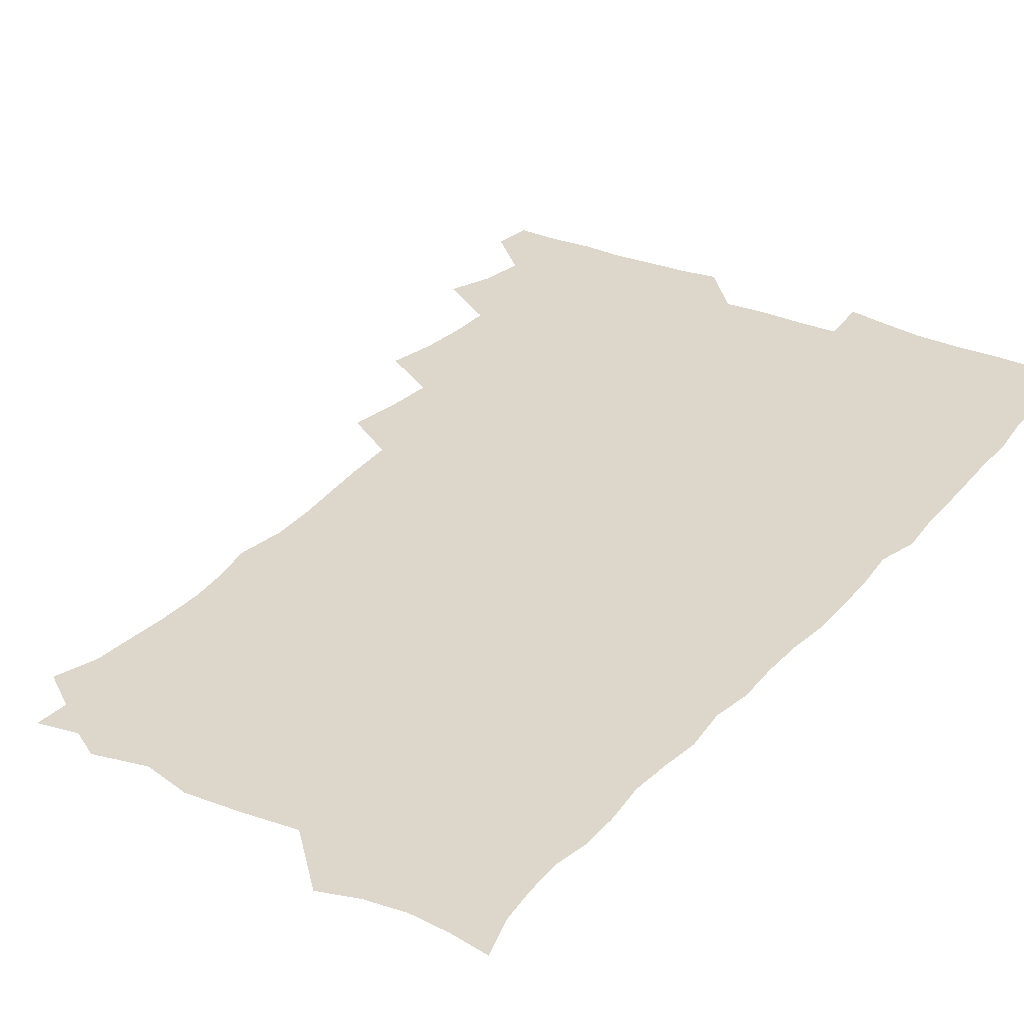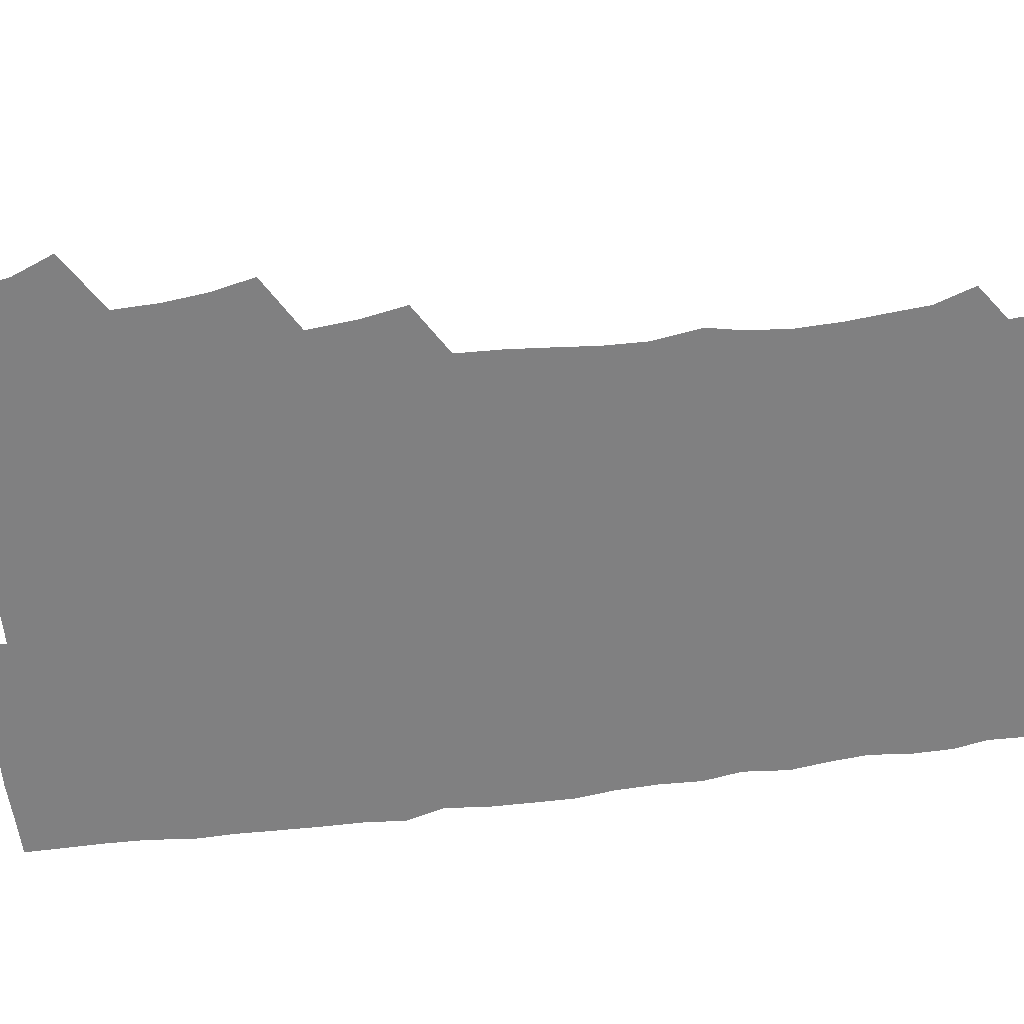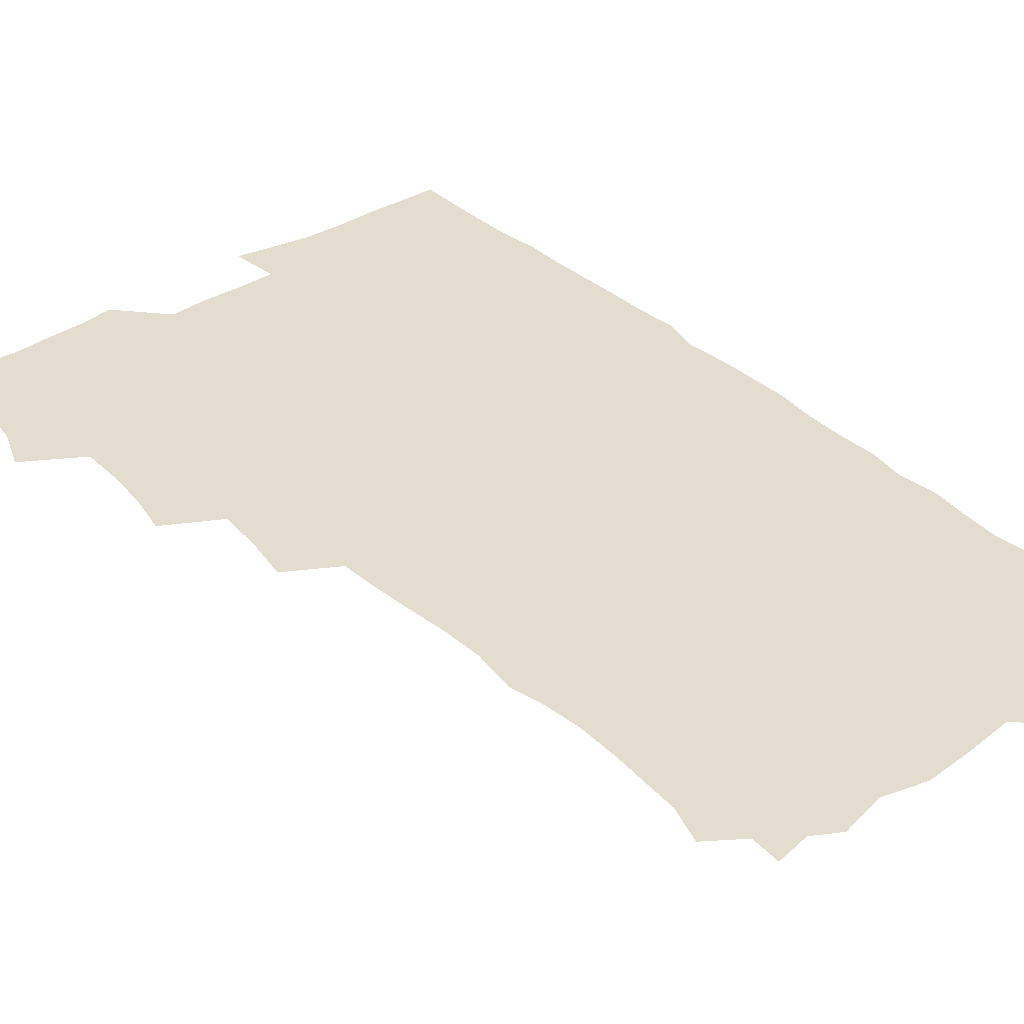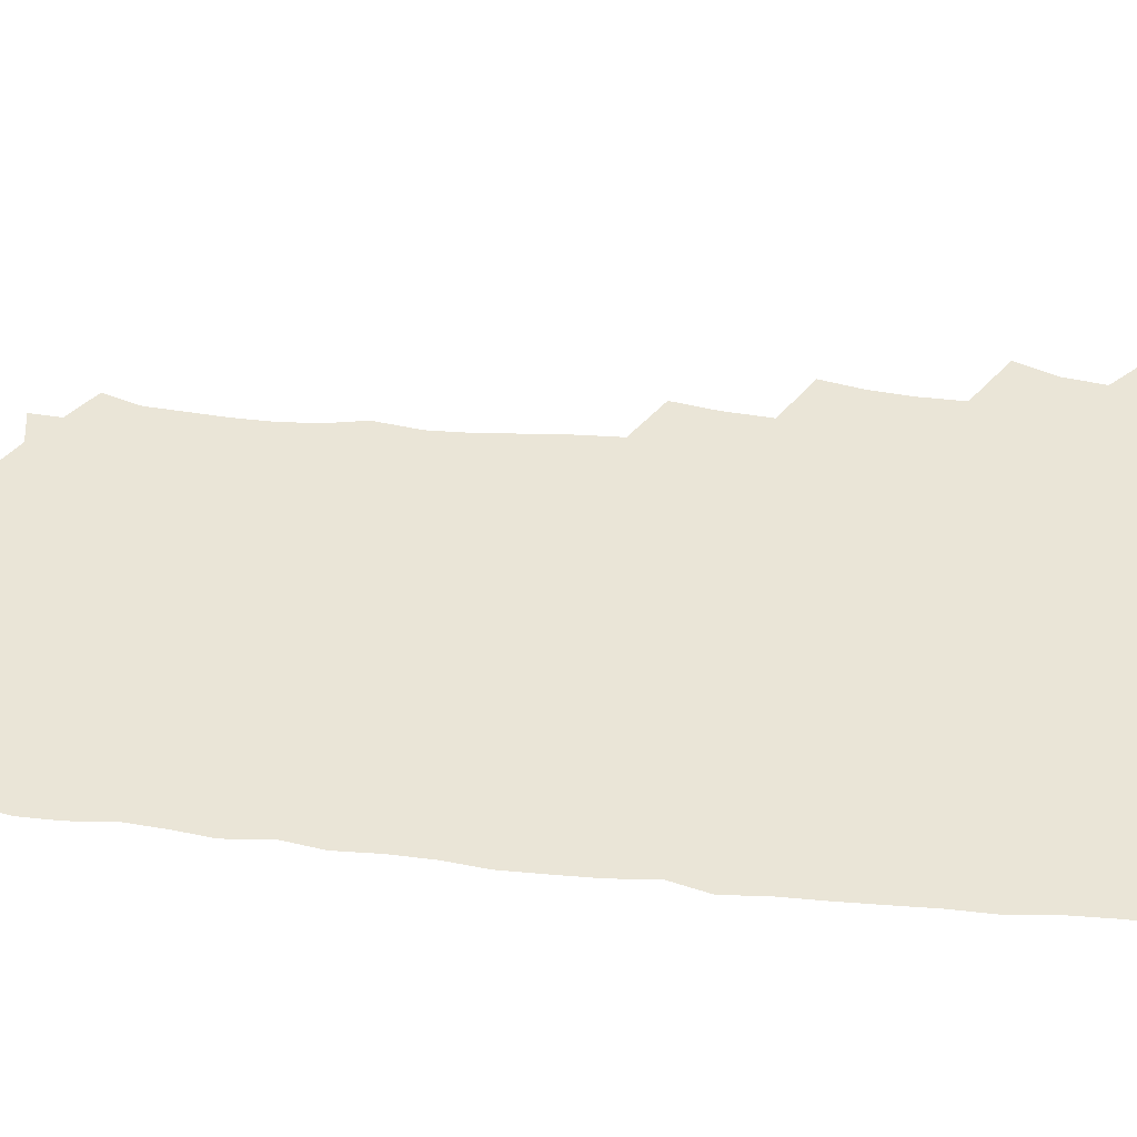
<metadata>
{"format":"obj","ext":"obj","renderer":"f3d","projection":"perspective","resolution":1024,"background":"white","views":[{"elev":30.4,"azim":33.0,"up":"+Z"},{"elev":-60.2,"azim":-82.4,"up":"+Z"},{"elev":35.5,"azim":-39.6,"up":"+Z"},{"elev":44.2,"azim":96.7,"up":"+Z"}]}
</metadata>
<code>
v 464 555.6 0
v 465.6 570.2 0
v 472.6 507.8 0
v 478.9 523.8 0
v 481.3 539.6 0
v 482.1 554.6 0
v 481.3 569.8 0
v 489.3 444.6 0
v 492.7 460.9 0
v 494.4 477.2 0
v 494.7 494.2 0
v 498.3 510.9 0
v 497.7 525.2 0
v 497.5 539.9 0
v 497.3 554.6 0
v 495.9 571 0
v 505.8 397.2 0
v 508.8 414.4 0
v 510.3 432.6 0
v 511.4 449.3 0
v 511.6 464.7 0
v 509 478.7 0
v 512.5 495.9 0
v 513.6 511.2 0
v 513.2 525.3 0
v 512.6 540.1 0
v 511.9 555.2 0
v 511.4 570.2 0
v 523.3 213.4 0
v 528.3 228.3 0
v 529.3 241.7 0
v 530.5 257.1 0
v 530.9 274.1 0
v 529.3 289.8 0
v 526.7 302.7 0
v 529.2 320.8 0
v 528.7 336.7 0
v 527.2 352.4 0
v 525.8 368.5 0
v 525.1 385.7 0
v 525.3 402.4 0
v 526 418.9 0
v 526 434.4 0
v 527.5 450.9 0
v 528.4 466.8 0
v 527.9 481.6 0
v 527.1 496.3 0
v 527.2 510.9 0
v 527.5 525.4 0
v 527.6 540 0
v 526.6 555.7 0
v 525.9 571.3 0
v 536 192 0
v 536.8 204 0
v 539.3 218 0
v 545.2 236.4 0
v 546.1 251.9 0
v 546.6 267.6 0
v 545.3 281.5 0
v 545.4 297.2 0
v 543.8 311.2 0
v 545.6 329.1 0
v 543.8 342.9 0
v 543.4 358.7 0
v 543.1 374.6 0
v 541.8 389.5 0
v 541.8 405.4 0
v 543.5 422.4 0
v 543.2 437.2 0
v 542.4 451.7 0
v 542.7 466.8 0
v 543.2 482 0
v 543.4 496.6 0
v 543.4 511 0
v 543.4 525.3 0
v 542.3 540.4 0
v 541 556.3 0
v 540.1 571.9 0
v 549.8 194.5 0
v 555 209.5 0
v 558.6 226.5 0
v 559.7 241.2 0
v 561.4 257.9 0
v 561.3 272.5 0
v 560.5 286.7 0
v 559.8 301.2 0
v 559.1 315.7 0
v 560.1 332.9 0
v 559.3 347.2 0
v 559 362.5 0
v 557.6 376.5 0
v 557.1 391.5 0
v 556.9 406.5 0
v 558.2 423 0
v 558 437.8 0
v 557.5 452.2 0
v 558.1 467.6 0
v 558.3 482.3 0
v 558.4 496.7 0
v 558.8 511 0
v 558.9 524.8 0
v 557.5 539.7 0
v 555.6 556.3 0
v 553.7 573.9 0
v 560 188.6 0
v 571.1 213.6 0
v 573.9 229.8 0
v 574.3 244.1 0
v 574.9 259.5 0
v 574.5 273.6 0
v 574.3 288.5 0
v 573.6 302.6 0
v 573.9 318.7 0
v 573.8 334 0
v 573.8 349.3 0
v 573.5 364.1 0
v 573.2 378.8 0
v 573.2 394.1 0
v 573 409 0
v 572.4 423 0
v 572.4 437.8 0
v 572.1 452.4 0
v 573.1 468.1 0
v 572.5 482.1 0
v 573 496.9 0
v 573.3 511.1 0
v 572.8 525.1 0
v 571.9 539.8 0
v 570.4 555.4 0
v 578.1 192.9 0
v 586.5 215.6 0
v 589 233 0
v 588.5 245.6 0
v 588.7 260.5 0
v 588.6 275.3 0
v 587.9 288.9 0
v 587.8 304 0
v 587.7 319.3 0
v 587.5 334.1 0
v 587.7 350.5 0
v 587.5 363.9 0
v 587.7 380 0
v 587.6 394.7 0
v 587.3 409.2 0
v 587.8 424.5 0
v 586.8 438.2 0
v 587.4 453.7 0
v 587.5 468.2 0
v 587.2 482.5 0
v 587.2 496.9 0
v 587.4 511.1 0
v 587.1 525.6 0
v 586.4 540.7 0
v 585.3 556.4 0
v 595.2 188.6 0
v 601 214.9 0
v 602.2 231.1 0
v 602.1 244.7 0
v 602.3 260.6 0
v 602.4 276 0
v 602.2 290.6 0
v 602.2 305.8 0
v 602.2 321 0
v 601.8 335.1 0
v 601.6 348.4 0
v 601.6 364.6 0
v 601.8 380 0
v 601.8 395.1 0
v 601.7 409.2 0
v 601.8 425 0
v 601.4 438.7 0
v 601.9 454.3 0
v 601.7 468.2 0
v 601.5 482.4 0
v 601.4 496.5 0
v 601.8 511.1 0
v 601.8 525.6 0
v 601.7 540.2 0
v 601.1 556.1 0
v 614.6 190.1 0
v 616 213.1 0
v 616.2 231.7 0
v 616.4 246.1 0
v 616.2 260.7 0
v 616.3 276.7 0
v 616.1 290.3 0
v 616 305.5 0
v 616 320.3 0
v 615.9 335.4 0
v 615.7 349.6 0
v 615.7 365.3 0
v 616.3 378.5 0
v 616 394.2 0
v 616 408.7 0
v 615.9 424.7 0
v 615.9 439.3 0
v 616 454.1 0
v 616.1 468.3 0
v 616.3 482.7 0
v 616.7 497.1 0
v 616.3 511.4 0
v 616.4 525.6 0
v 616.6 539.8 0
v 616.4 556.3 0
v 614.6 575.9 0
v 633.5 192.4 0
v 631 214.5 0
v 630.3 231 0
v 630.1 246.9 0
v 630.2 260.8 0
v 629.9 276.8 0
v 629.9 290.9 0
v 629.9 306.1 0
v 630 320.5 0
v 629.9 336.1 0
v 629.8 350.8 0
v 630.2 363.3 0
v 630.2 380.5 0
v 630.1 395.3 0
v 630.3 408.9 0
v 630.2 424.4 0
v 630.2 439.1 0
v 630 454.1 0
v 630.3 468 0
v 631 481.9 0
v 630.8 497.4 0
v 630.8 511.4 0
v 631.1 525.4 0
v 631 540.1 0
v 631.1 554.6 0
v 629 573.2 0
v 653.2 172.6 0
v 647.4 195.2 0
v 645.5 213.6 0
v 644.4 230.4 0
v 644.1 245.3 0
v 643.6 262.2 0
v 643.5 277 0
v 643.7 291.1 0
v 644.3 303.9 0
v 643.4 322.5 0
v 643.9 335.4 0
v 643.6 351 0
v 644 365 0
v 644.2 379.6 0
v 643.9 394.4 0
v 644.9 407.8 0
v 644.2 424.7 0
v 644.6 438.6 0
v 644.5 453.3 0
v 644.8 467.6 0
v 645.2 482.1 0
v 645.2 497.1 0
v 645.6 511.4 0
v 645.5 525.7 0
v 645.6 540.4 0
v 645.5 555 0
v 644.8 570.8 0
v 666.7 176.9 0
v 662.3 194.8 0
v 659.7 212.9 0
v 658.2 229.9 0
v 658 244.7 0
v 657.3 260.9 0
v 657.5 275.2 0
v 656.9 291.1 0
v 658 304.2 0
v 657.4 320.5 0
v 657.5 335.4 0
v 657.6 350 0
v 658.4 363.7 0
v 658.1 379.1 0
v 659.6 392.5 0
v 658.6 409.2 0
v 658.5 423.8 0
v 658.9 438.1 0
v 659.2 452.5 0
v 659.1 467.4 0
v 659.6 481.4 0
v 658.8 497.9 0
v 659.7 511.4 0
v 660.2 525.8 0
v 660.3 540.3 0
v 660.3 555.4 0
v 660.2 570.3 0
v 680.5 178.9 0
v 676.7 194.8 0
v 674.6 210.6 0
v 673.1 226.8 0
v 672 243 0
v 672.7 256.8 0
v 671.8 273 0
v 671.9 287.9 0
v 672.1 302.7 0
v 671.5 318.4 0
v 673.7 331.2 0
v 672.1 348.2 0
v 671.8 363.5 0
v 672.6 377.6 0
v 673.6 391.7 0
v 673.2 407.4 0
v 674.2 421.6 0
v 673.7 437.1 0
v 673.4 452.2 0
v 673.8 466.7 0
v 673.9 481.5 0
v 673.4 496.7 0
v 675.2 510.7 0
v 674.5 526.1 0
v 674.6 540.1 0
v 675.4 555.4 0
v 675.5 570.9 0
v 694.8 178 0
v 691.8 191.9 0
v 688.4 209 0
v 687.1 224.4 0
v 687.5 238.6 0
v 686.6 254.1 0
v 686.8 268.7 0
v 687.5 283.2 0
v 686.9 299.3 0
v 685.9 315.4 0
v 687.3 329.5 0
v 687.9 344.3 0
v 687.2 360.1 0
v 689.7 373.7 0
v 688 390.2 0
v 689.1 404.5 0
v 689 420 0
v 688.2 436 0
v 687.9 450.9 0
v 689.2 465.1 0
v 689.7 480 0
v 690.8 494.8 0
v 689.6 510.8 0
v 690.2 525.4 0
v 690.5 540.3 0
v 690.3 555.2 0
v 690.7 570.6 0
v 708.7 175.9 0
v 704.5 190.8 0
v 703.2 204.3 0
v 702.7 218.2 0
v 705 230.5 0
v 705.1 244.8 0
v 703.6 261 0
v 704.7 275.2 0
v 706.5 289.4 0
v 704.9 306.3 0
v 707.1 320.7 0
v 706.5 336.8 0
v 707 352.5 0
v 708.7 367 0
v 708.5 382.7 0
v 708.2 398.3 0
v 706.7 415 0
v 710.4 429.3 0
v 709.1 445.4 0
v 709 460.9 0
v 708.5 476.5 0
v 708 492.2 0
v 708.3 507.7 0
v 706.4 524.3 0
v 706 540 0
v 706 555.3 0
v 706 570.5 0
v 706 586 0
f 5 6 1
f 1 6 2
f 6 7 2
f 11 12 3
f 3 12 4
f 12 13 4
f 4 13 5
f 13 14 5
f 5 14 6
f 14 15 6
f 6 15 7
f 15 16 7
f 19 20 8
f 8 20 9
f 20 21 9
f 9 21 10
f 21 22 10
f 10 22 11
f 22 23 11
f 11 23 12
f 23 24 12
f 12 24 13
f 24 25 13
f 13 25 14
f 25 26 14
f 14 26 15
f 26 27 15
f 15 27 16
f 27 28 16
f 40 41 17
f 17 41 18
f 41 42 18
f 18 42 19
f 42 43 19
f 19 43 20
f 43 44 20
f 20 44 21
f 44 45 21
f 21 45 22
f 45 46 22
f 22 46 23
f 46 47 23
f 23 47 24
f 47 48 24
f 24 48 25
f 48 49 25
f 25 49 26
f 49 50 26
f 26 50 27
f 50 51 27
f 27 51 28
f 51 52 28
f 54 55 29
f 29 55 30
f 55 56 30
f 30 56 31
f 56 57 31
f 31 57 32
f 57 58 32
f 32 58 33
f 58 59 33
f 33 59 34
f 59 60 34
f 34 60 35
f 60 61 35
f 35 61 36
f 61 62 36
f 36 62 37
f 62 63 37
f 37 63 38
f 63 64 38
f 38 64 39
f 64 65 39
f 39 65 40
f 65 66 40
f 40 66 41
f 66 67 41
f 41 67 42
f 67 68 42
f 42 68 43
f 68 69 43
f 43 69 44
f 69 70 44
f 44 70 45
f 70 71 45
f 45 71 46
f 71 72 46
f 46 72 47
f 72 73 47
f 47 73 48
f 73 74 48
f 48 74 49
f 74 75 49
f 49 75 50
f 75 76 50
f 50 76 51
f 76 77 51
f 51 77 52
f 77 78 52
f 53 79 54
f 79 80 54
f 54 80 55
f 80 81 55
f 55 81 56
f 81 82 56
f 56 82 57
f 82 83 57
f 57 83 58
f 83 84 58
f 58 84 59
f 84 85 59
f 59 85 60
f 85 86 60
f 60 86 61
f 86 87 61
f 61 87 62
f 87 88 62
f 62 88 63
f 88 89 63
f 63 89 64
f 89 90 64
f 64 90 65
f 90 91 65
f 65 91 66
f 91 92 66
f 66 92 67
f 92 93 67
f 67 93 68
f 93 94 68
f 68 94 69
f 94 95 69
f 69 95 70
f 95 96 70
f 70 96 71
f 96 97 71
f 71 97 72
f 97 98 72
f 72 98 73
f 98 99 73
f 73 99 74
f 99 100 74
f 74 100 75
f 100 101 75
f 75 101 76
f 101 102 76
f 76 102 77
f 102 103 77
f 77 103 78
f 103 104 78
f 79 105 80
f 105 106 80
f 80 106 81
f 106 107 81
f 81 107 82
f 107 108 82
f 82 108 83
f 108 109 83
f 83 109 84
f 109 110 84
f 84 110 85
f 110 111 85
f 85 111 86
f 111 112 86
f 86 112 87
f 112 113 87
f 87 113 88
f 113 114 88
f 88 114 89
f 114 115 89
f 89 115 90
f 115 116 90
f 90 116 91
f 116 117 91
f 91 117 92
f 117 118 92
f 92 118 93
f 118 119 93
f 93 119 94
f 119 120 94
f 94 120 95
f 120 121 95
f 95 121 96
f 121 122 96
f 96 122 97
f 122 123 97
f 97 123 98
f 123 124 98
f 98 124 99
f 124 125 99
f 99 125 100
f 125 126 100
f 100 126 101
f 126 127 101
f 101 127 102
f 127 128 102
f 102 128 103
f 128 129 103
f 103 129 104
f 105 130 106
f 130 131 106
f 106 131 107
f 131 132 107
f 107 132 108
f 132 133 108
f 108 133 109
f 133 134 109
f 109 134 110
f 134 135 110
f 110 135 111
f 135 136 111
f 111 136 112
f 136 137 112
f 112 137 113
f 137 138 113
f 113 138 114
f 138 139 114
f 114 139 115
f 139 140 115
f 115 140 116
f 140 141 116
f 116 141 117
f 141 142 117
f 117 142 118
f 142 143 118
f 118 143 119
f 143 144 119
f 119 144 120
f 144 145 120
f 120 145 121
f 145 146 121
f 121 146 122
f 146 147 122
f 122 147 123
f 147 148 123
f 123 148 124
f 148 149 124
f 124 149 125
f 149 150 125
f 125 150 126
f 150 151 126
f 126 151 127
f 151 152 127
f 127 152 128
f 152 153 128
f 128 153 129
f 153 154 129
f 130 155 131
f 155 156 131
f 131 156 132
f 156 157 132
f 132 157 133
f 157 158 133
f 133 158 134
f 158 159 134
f 134 159 135
f 159 160 135
f 135 160 136
f 160 161 136
f 136 161 137
f 161 162 137
f 137 162 138
f 162 163 138
f 138 163 139
f 163 164 139
f 139 164 140
f 164 165 140
f 140 165 141
f 165 166 141
f 141 166 142
f 166 167 142
f 142 167 143
f 167 168 143
f 143 168 144
f 168 169 144
f 144 169 145
f 169 170 145
f 145 170 146
f 170 171 146
f 146 171 147
f 171 172 147
f 147 172 148
f 172 173 148
f 148 173 149
f 173 174 149
f 149 174 150
f 174 175 150
f 150 175 151
f 175 176 151
f 151 176 152
f 176 177 152
f 152 177 153
f 177 178 153
f 153 178 154
f 178 179 154
f 155 180 156
f 180 181 156
f 156 181 157
f 181 182 157
f 157 182 158
f 182 183 158
f 158 183 159
f 183 184 159
f 159 184 160
f 184 185 160
f 160 185 161
f 185 186 161
f 161 186 162
f 186 187 162
f 162 187 163
f 187 188 163
f 163 188 164
f 188 189 164
f 164 189 165
f 189 190 165
f 165 190 166
f 190 191 166
f 166 191 167
f 191 192 167
f 167 192 168
f 192 193 168
f 168 193 169
f 193 194 169
f 169 194 170
f 194 195 170
f 170 195 171
f 195 196 171
f 171 196 172
f 196 197 172
f 172 197 173
f 197 198 173
f 173 198 174
f 198 199 174
f 174 199 175
f 199 200 175
f 175 200 176
f 200 201 176
f 176 201 177
f 201 202 177
f 177 202 178
f 202 203 178
f 178 203 179
f 203 204 179
f 180 206 181
f 206 207 181
f 181 207 182
f 207 208 182
f 182 208 183
f 208 209 183
f 183 209 184
f 209 210 184
f 184 210 185
f 210 211 185
f 185 211 186
f 211 212 186
f 186 212 187
f 212 213 187
f 187 213 188
f 213 214 188
f 188 214 189
f 214 215 189
f 189 215 190
f 215 216 190
f 190 216 191
f 216 217 191
f 191 217 192
f 217 218 192
f 192 218 193
f 218 219 193
f 193 219 194
f 219 220 194
f 194 220 195
f 220 221 195
f 195 221 196
f 221 222 196
f 196 222 197
f 222 223 197
f 197 223 198
f 223 224 198
f 198 224 199
f 224 225 199
f 199 225 200
f 225 226 200
f 200 226 201
f 226 227 201
f 201 227 202
f 227 228 202
f 202 228 203
f 228 229 203
f 203 229 204
f 229 230 204
f 204 230 205
f 230 231 205
f 232 233 206
f 206 233 207
f 233 234 207
f 207 234 208
f 234 235 208
f 208 235 209
f 235 236 209
f 209 236 210
f 236 237 210
f 210 237 211
f 237 238 211
f 211 238 212
f 238 239 212
f 212 239 213
f 239 240 213
f 213 240 214
f 240 241 214
f 214 241 215
f 241 242 215
f 215 242 216
f 242 243 216
f 216 243 217
f 243 244 217
f 217 244 218
f 244 245 218
f 218 245 219
f 245 246 219
f 219 246 220
f 246 247 220
f 220 247 221
f 247 248 221
f 221 248 222
f 248 249 222
f 222 249 223
f 249 250 223
f 223 250 224
f 250 251 224
f 224 251 225
f 251 252 225
f 225 252 226
f 252 253 226
f 226 253 227
f 253 254 227
f 227 254 228
f 254 255 228
f 228 255 229
f 255 256 229
f 229 256 230
f 256 257 230
f 230 257 231
f 257 258 231
f 232 259 233
f 259 260 233
f 233 260 234
f 260 261 234
f 234 261 235
f 261 262 235
f 235 262 236
f 262 263 236
f 236 263 237
f 263 264 237
f 237 264 238
f 264 265 238
f 238 265 239
f 265 266 239
f 239 266 240
f 266 267 240
f 240 267 241
f 267 268 241
f 241 268 242
f 268 269 242
f 242 269 243
f 269 270 243
f 243 270 244
f 270 271 244
f 244 271 245
f 271 272 245
f 245 272 246
f 272 273 246
f 246 273 247
f 273 274 247
f 247 274 248
f 274 275 248
f 248 275 249
f 275 276 249
f 249 276 250
f 276 277 250
f 250 277 251
f 277 278 251
f 251 278 252
f 278 279 252
f 252 279 253
f 279 280 253
f 253 280 254
f 280 281 254
f 254 281 255
f 281 282 255
f 255 282 256
f 282 283 256
f 256 283 257
f 283 284 257
f 257 284 258
f 284 285 258
f 259 286 260
f 286 287 260
f 260 287 261
f 287 288 261
f 261 288 262
f 288 289 262
f 262 289 263
f 289 290 263
f 263 290 264
f 290 291 264
f 264 291 265
f 291 292 265
f 265 292 266
f 292 293 266
f 266 293 267
f 293 294 267
f 267 294 268
f 294 295 268
f 268 295 269
f 295 296 269
f 269 296 270
f 296 297 270
f 270 297 271
f 297 298 271
f 271 298 272
f 298 299 272
f 272 299 273
f 299 300 273
f 273 300 274
f 300 301 274
f 274 301 275
f 301 302 275
f 275 302 276
f 302 303 276
f 276 303 277
f 303 304 277
f 277 304 278
f 304 305 278
f 278 305 279
f 305 306 279
f 279 306 280
f 306 307 280
f 280 307 281
f 307 308 281
f 281 308 282
f 308 309 282
f 282 309 283
f 309 310 283
f 283 310 284
f 310 311 284
f 284 311 285
f 311 312 285
f 286 313 287
f 313 314 287
f 287 314 288
f 314 315 288
f 288 315 289
f 315 316 289
f 289 316 290
f 316 317 290
f 290 317 291
f 317 318 291
f 291 318 292
f 318 319 292
f 292 319 293
f 319 320 293
f 293 320 294
f 320 321 294
f 294 321 295
f 321 322 295
f 295 322 296
f 322 323 296
f 296 323 297
f 323 324 297
f 297 324 298
f 324 325 298
f 298 325 299
f 325 326 299
f 299 326 300
f 326 327 300
f 300 327 301
f 327 328 301
f 301 328 302
f 328 329 302
f 302 329 303
f 329 330 303
f 303 330 304
f 330 331 304
f 304 331 305
f 331 332 305
f 305 332 306
f 332 333 306
f 306 333 307
f 333 334 307
f 307 334 308
f 334 335 308
f 308 335 309
f 335 336 309
f 309 336 310
f 336 337 310
f 310 337 311
f 337 338 311
f 311 338 312
f 338 339 312
f 313 340 314
f 340 341 314
f 314 341 315
f 341 342 315
f 315 342 316
f 342 343 316
f 316 343 317
f 343 344 317
f 317 344 318
f 344 345 318
f 318 345 319
f 345 346 319
f 319 346 320
f 346 347 320
f 320 347 321
f 347 348 321
f 321 348 322
f 348 349 322
f 322 349 323
f 349 350 323
f 323 350 324
f 350 351 324
f 324 351 325
f 351 352 325
f 325 352 326
f 352 353 326
f 326 353 327
f 353 354 327
f 327 354 328
f 354 355 328
f 328 355 329
f 355 356 329
f 329 356 330
f 356 357 330
f 330 357 331
f 357 358 331
f 331 358 332
f 358 359 332
f 332 359 333
f 359 360 333
f 333 360 334
f 360 361 334
f 334 361 335
f 361 362 335
f 335 362 336
f 362 363 336
f 336 363 337
f 363 364 337
f 337 364 338
f 364 365 338
f 338 365 339
f 365 366 339

</code>
